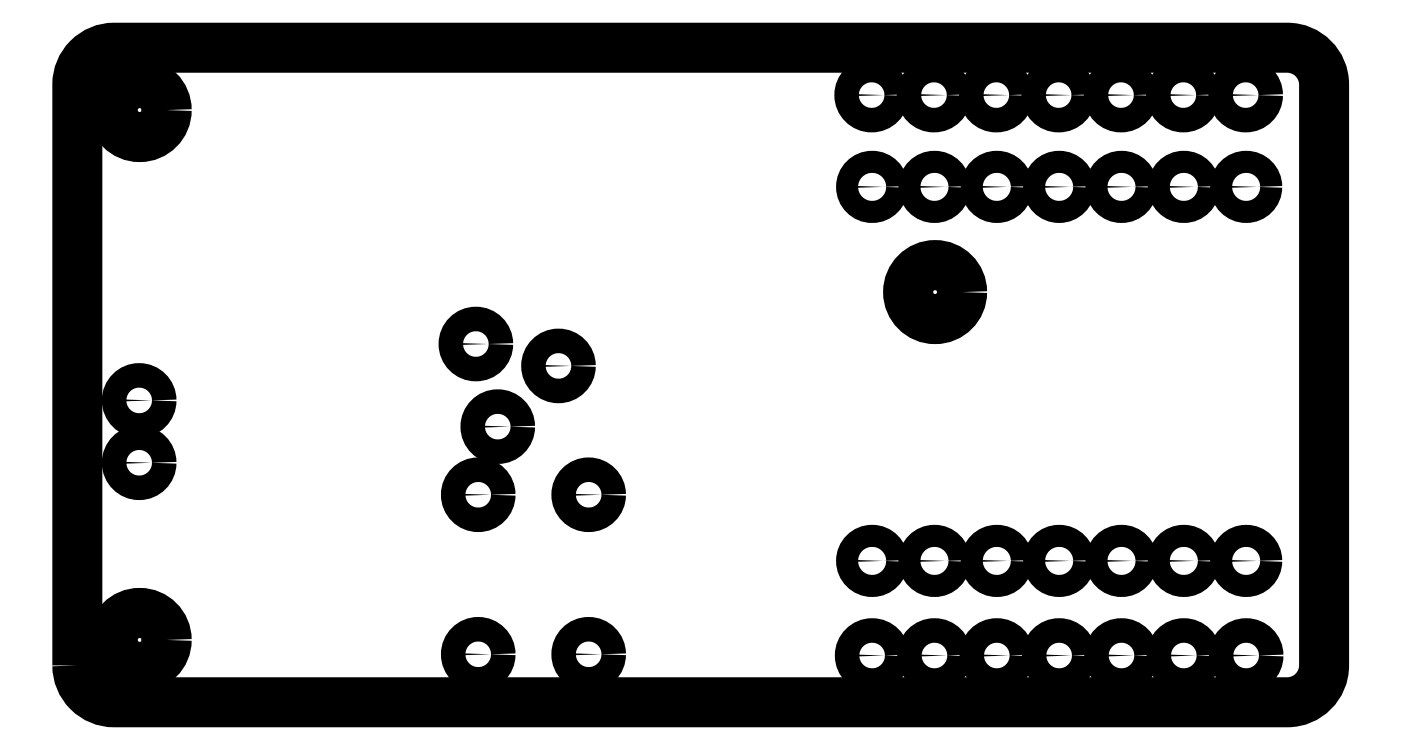
<metadata>
{"format":"dxf","ext":"dxf","renderer":"ezdxf+matplotlib","layout":"modelspace","background":"white","min_lineweight":24,"dpi":150}
</metadata>
<code>
0
SECTION
2
ENTITIES
0
LWPOLYLINE
8
0
90
8
70
1
43
0
10
-5.312
20
-11.88
42
0.4142
10
-3.812
20
-13.38
10
43.99
20
-13.38
42
0.4142
10
45.49
20
-11.88
10
45.49
20
11.79
42
0.4142
10
43.99
20
13.29
10
-3.812
20
13.29
42
0.4142
10
-5.312
20
11.79
0
CIRCLE
8
0
10
42.29
20
11.36
30
-1.11e-15
40
0.5
210
0
220
-0
230
1
0
CIRCLE
8
0
10
39.75
20
11.36
30
-1.11e-15
40
0.5
210
0
220
-0
230
1
0
CIRCLE
8
0
10
37.21
20
11.36
30
-1.11e-15
40
0.5
210
0
220
-0
230
1
0
CIRCLE
8
0
10
34.67
20
11.36
30
-1.11e-15
40
0.5
210
0
220
-0
230
1
0
CIRCLE
8
0
10
32.13
20
11.36
30
-1.11e-15
40
0.5
210
0
220
-0
230
1
0
CIRCLE
8
0
10
42.31
20
7.625
30
-1.11e-15
40
0.45
210
0
220
-0
230
1
0
CIRCLE
8
0
10
39.77
20
7.625
30
-1.11e-15
40
0.45
210
0
220
-0
230
1
0
CIRCLE
8
0
10
37.23
20
7.625
30
-1.11e-15
40
0.45
210
0
220
-0
230
1
0
CIRCLE
8
0
10
34.69
20
7.625
30
-1.11e-15
40
0.45
210
0
220
-0
230
1
0
CIRCLE
8
0
10
32.15
20
7.625
30
-1.11e-15
40
0.45
210
0
220
-0
230
1
0
CIRCLE
8
0
10
29.59
20
11.36
30
-1.11e-15
40
0.5
210
0
220
-0
230
1
0
CIRCLE
8
0
10
27.05
20
11.36
30
-1.11e-15
40
0.5
210
0
220
-0
230
1
0
CIRCLE
8
0
10
29.61
20
7.625
30
-1.11e-15
40
0.45
210
0
220
-0
230
1
0
CIRCLE
8
0
10
27.07
20
7.625
30
-1.11e-15
40
0.45
210
0
220
-0
230
1
0
CIRCLE
8
0
10
29.64
20
3.338
30
-1.11e-15
40
1.1
210
0
220
-0
230
1
0
CIRCLE
8
0
10
-2.772
20
10.75
30
-1.11e-15
40
1.1
210
0
220
-0
230
1
0
CIRCLE
8
0
10
14.29
20
0.3295
30
-1.11e-15
40
0.5
210
0
220
-0
230
1
0
CIRCLE
8
0
10
10.93
20
1.222
30
-1.11e-15
40
0.5
210
0
220
-0
230
1
0
CIRCLE
8
0
10
42.31
20
-7.615
30
-1.11e-15
40
0.45
210
0
220
-0
230
1
0
CIRCLE
8
0
10
39.77
20
-7.615
30
-1.11e-15
40
0.45
210
0
220
-0
230
1
0
CIRCLE
8
0
10
37.23
20
-7.615
30
-1.11e-15
40
0.45
210
0
220
-0
230
1
0
CIRCLE
8
0
10
34.69
20
-7.615
30
-1.11e-15
40
0.45
210
0
220
-0
230
1
0
CIRCLE
8
0
10
32.15
20
-7.615
30
-1.11e-15
40
0.45
210
0
220
-0
230
1
0
CIRCLE
8
0
10
42.31
20
-11.47
30
-1.11e-15
40
0.5
210
0
220
-0
230
1
0
CIRCLE
8
0
10
39.77
20
-11.47
30
-1.11e-15
40
0.5
210
0
220
-0
230
1
0
CIRCLE
8
0
10
37.23
20
-11.47
30
-1.11e-15
40
0.5
210
0
220
-0
230
1
0
CIRCLE
8
0
10
34.69
20
-11.47
30
-1.11e-15
40
0.5
210
0
220
-0
230
1
0
CIRCLE
8
0
10
32.15
20
-11.47
30
-1.11e-15
40
0.5
210
0
220
-0
230
1
0
CIRCLE
8
0
10
29.61
20
-7.615
30
-1.11e-15
40
0.45
210
0
220
-0
230
1
0
CIRCLE
8
0
10
27.07
20
-7.615
30
-1.11e-15
40
0.45
210
0
220
-0
230
1
0
CIRCLE
8
0
10
29.61
20
-11.47
30
-1.11e-15
40
0.5
210
0
220
-0
230
1
0
CIRCLE
8
0
10
27.07
20
-11.47
30
-1.11e-15
40
0.5
210
0
220
-0
230
1
0
CIRCLE
8
0
10
11.82
20
-2.145
30
-1.11e-15
40
0.5
210
0
220
-0
230
1
0
CIRCLE
8
0
10
15.52
20
-4.92
30
-1.11e-15
40
0.5
210
0
220
-0
230
1
0
CIRCLE
8
0
10
11.02
20
-4.92
30
-1.11e-15
40
0.5
210
0
220
-0
230
1
0
CIRCLE
8
0
10
-2.792
20
-1.076
30
-1.11e-15
40
0.5
210
0
220
-0
230
1
0
CIRCLE
8
0
10
-2.792
20
-3.616
30
-1.11e-15
40
0.5
210
0
220
-0
230
1
0
CIRCLE
8
0
10
15.52
20
-11.42
30
-1.11e-15
40
0.5
210
0
220
-0
230
1
0
CIRCLE
8
0
10
11.02
20
-11.42
30
-1.11e-15
40
0.5
210
0
220
-0
230
1
0
CIRCLE
8
0
10
-2.772
20
-10.84
30
-1.11e-15
40
1.1
210
0
220
-0
230
1
0
ENDSEC
0
EOF

</code>
